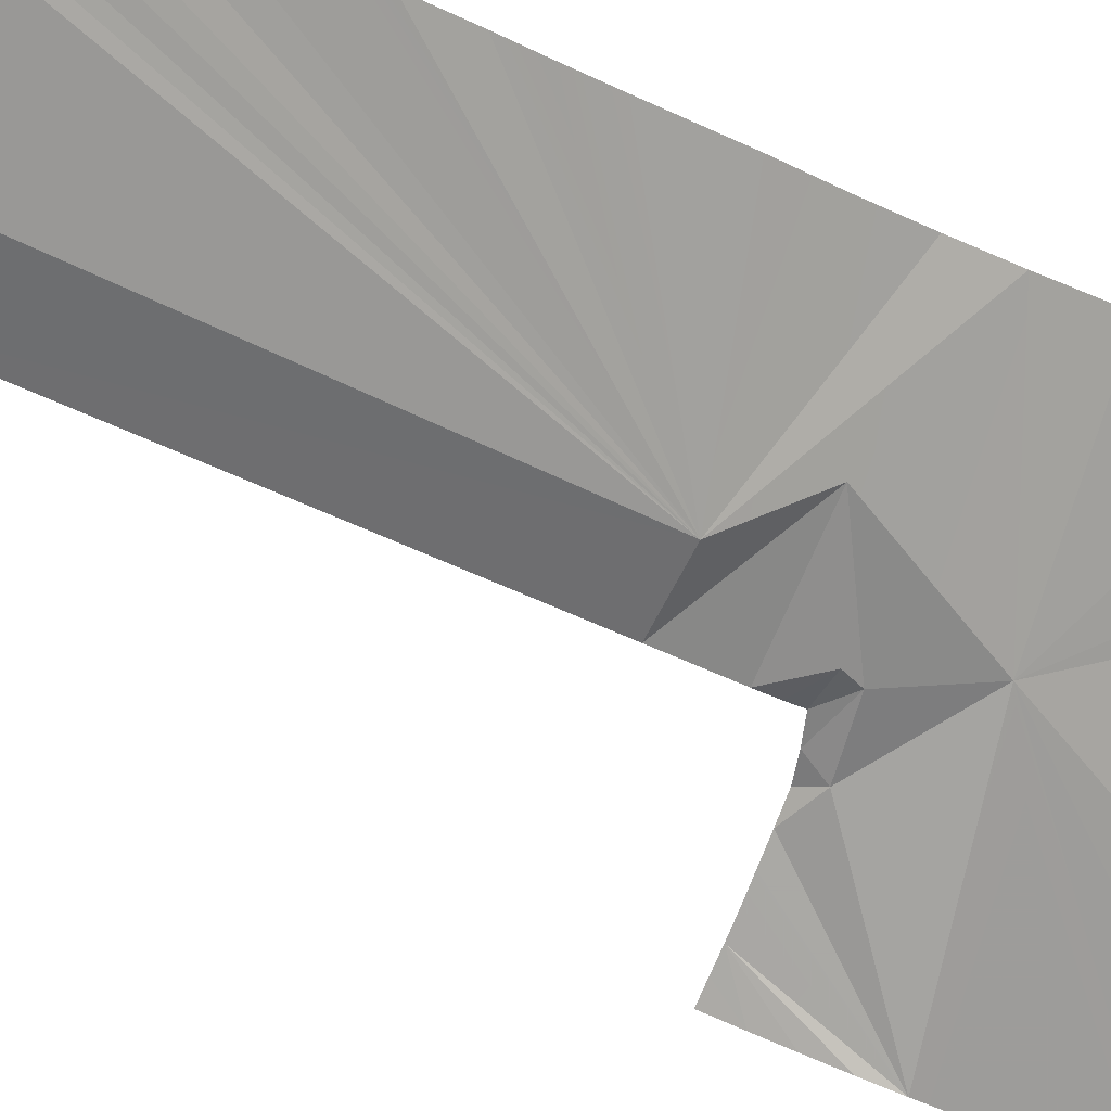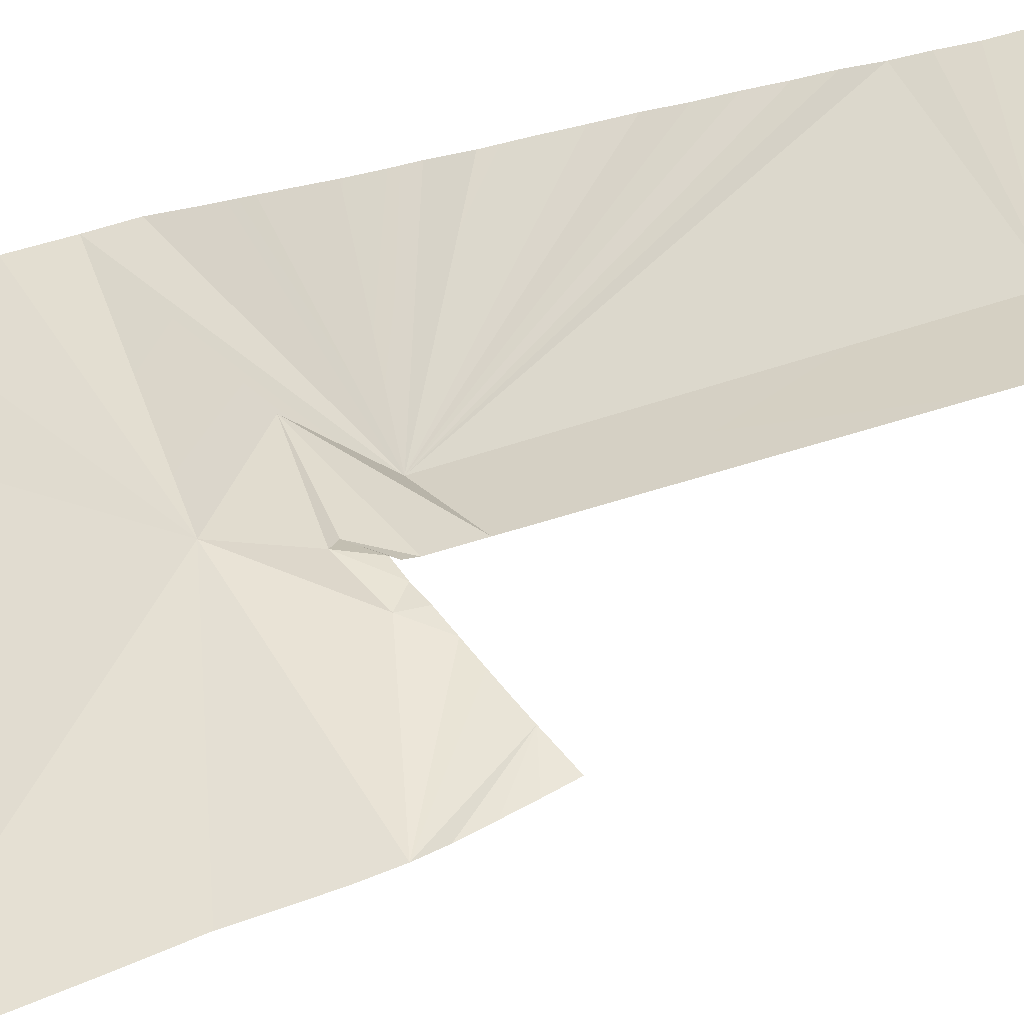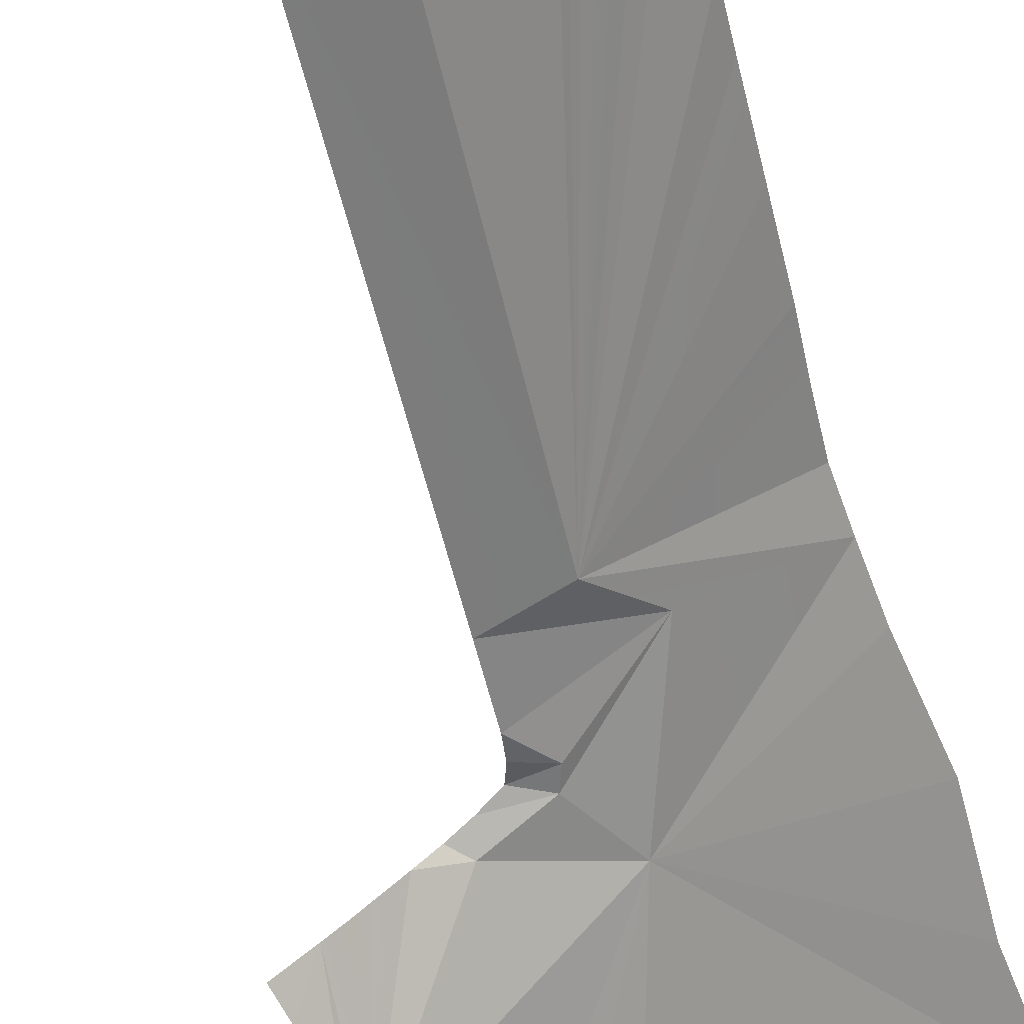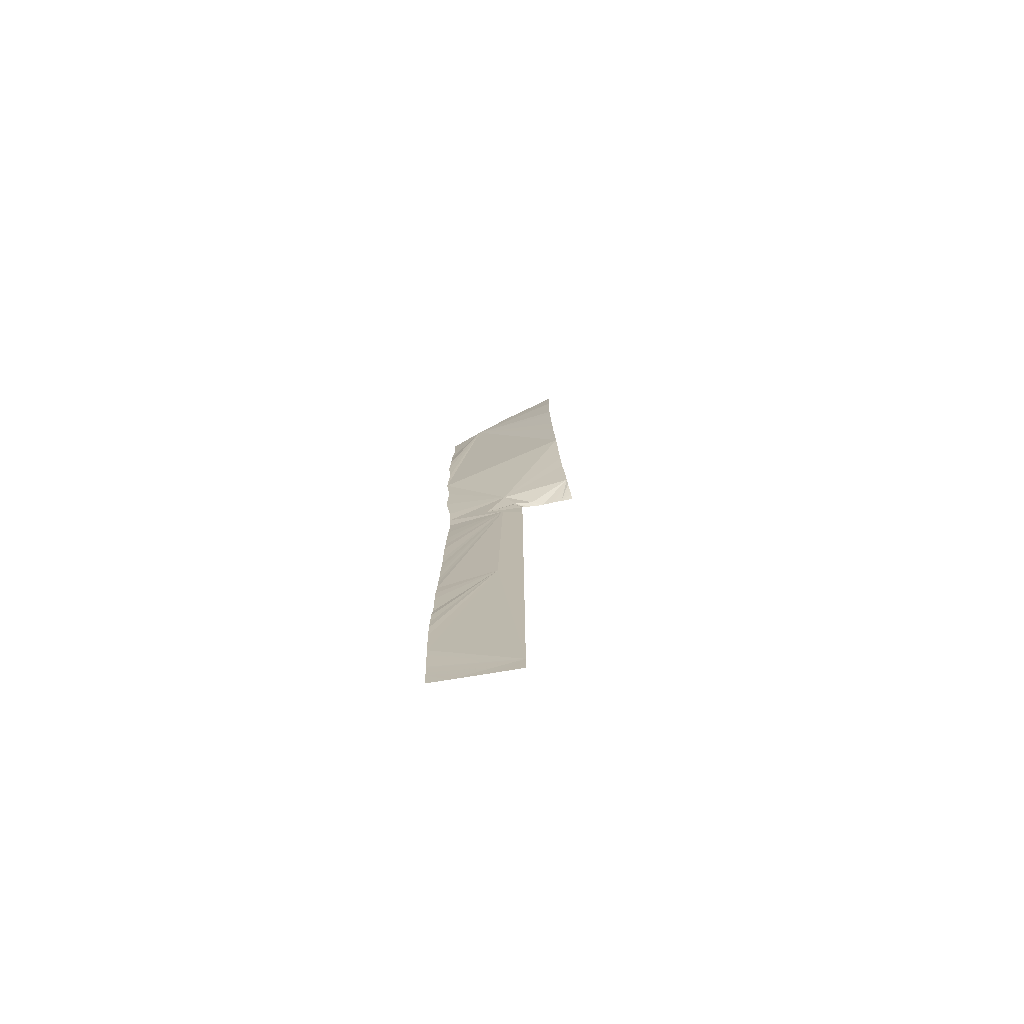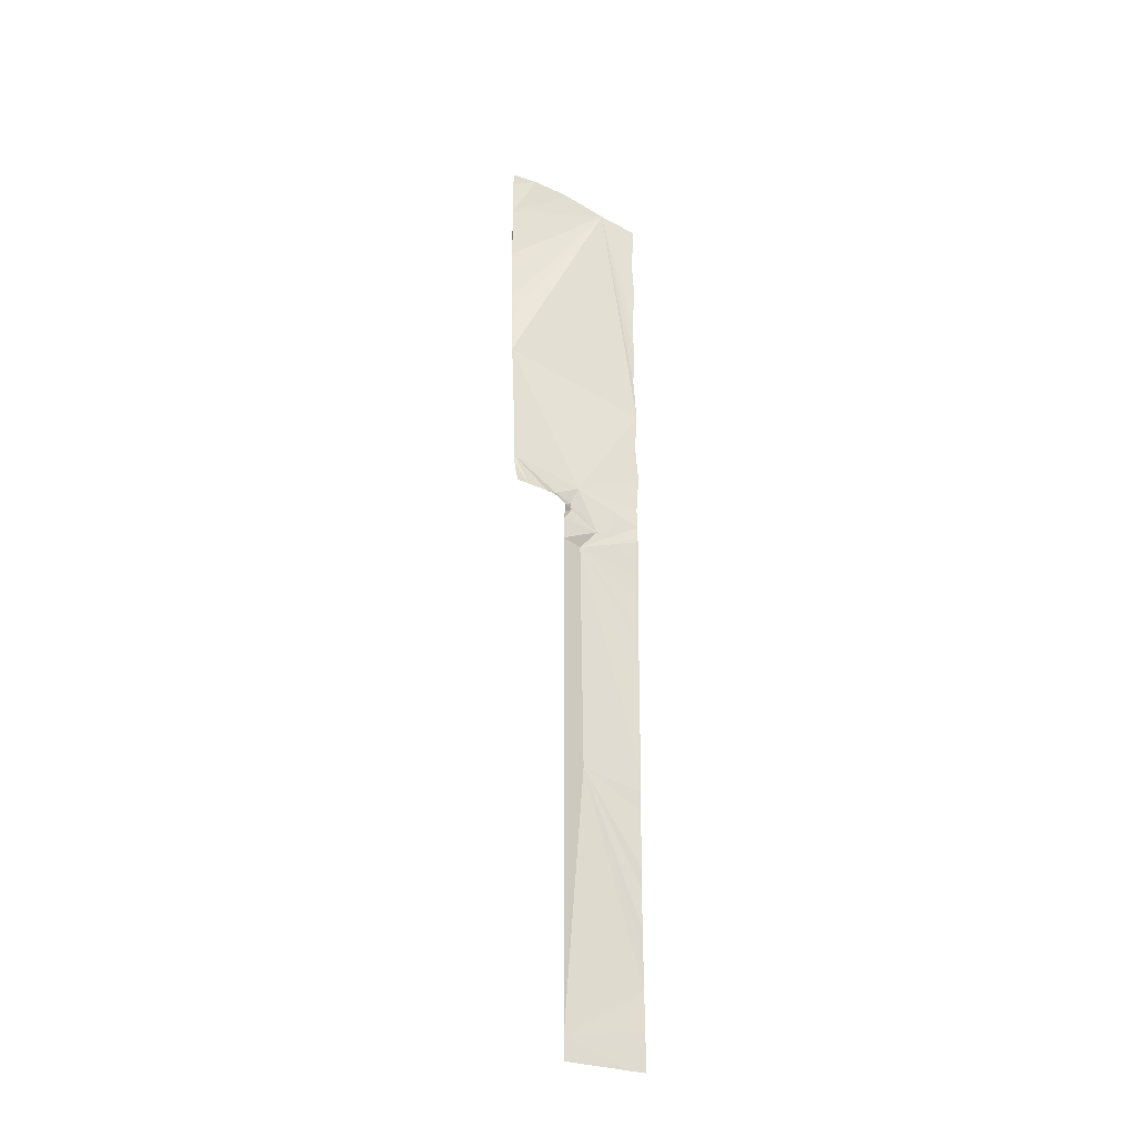
<metadata>
{"format":"obj","ext":"obj","renderer":"f3d","projection":"perspective","resolution":1024,"background":"white","views":[{"elev":-35.2,"azim":-125.7,"up":"+Y"},{"elev":10.6,"azim":33.1,"up":"+Y"},{"elev":-52.4,"azim":-166.9,"up":"+Y"},{"elev":-75.6,"azim":-26.7,"up":"+Z"},{"elev":-28.1,"azim":113.1,"up":"+Z"}]}
</metadata>
<code>
o crack_restart_keyway_615
v 0.0734 -0.1132 -0.4725
v 0.07297 -0.1133 -0.4595
v 0.08471 -0.1214 -0.4725
v 0.1472 -0.162 -0.08763
v 0.1434 -0.1592 -0.0881
v 0.1468 -0.1737 -0.06142
v 0.1311 -0.1499 -0.08987
v 0.1275 -0.1507 -0.08689
v 0.1353 -0.1531 -0.0892
v 0.1265 -0.1478 -0.09183
v 0.1507 -0.1646 -0.08729
v 0.1522 -0.169 -0.0808
v 0.1542 -0.1672 -0.08693
v 0.1396 -0.1563 -0.08862
v 0.1204 -0.1474 -0.4571
v 0.09584 -0.1294 -0.4725
v 0.1204 -0.1474 -0.1036
v 0.1146 -0.1445 -0.09485
v 0.1209 -0.1469 -0.09861
v 0.09779 -0.1327 -0.1064
v 0.1204 -0.1474 -0.1189
v 0.1204 -0.1474 -0.4725
v 0.1081 -0.1384 -0.4725
v 0.07353 -0.1131 -0.2383
v 0.1066 -0.1416 -0.1207
v 0.07316 -0.1132 -0.2513
v 0.07386 -0.1128 -0.2253
v 0.07073 -0.1149 -0.3944
v 0.0701 -0.1151 -0.3814
v 0.1042 -0.1407 -0.2809
v 0.07095 -0.1146 -0.4074
v 0.07264 -0.1137 -0.4464
v 0.07189 -0.114 -0.4334
v 0.07182 -0.1143 -0.3424
v 0.07051 -0.1149 -0.3554
v 0.07151 -0.1145 -0.4204
v 0.07061 -0.115 -0.3684
v 0.07309 -0.1134 -0.2643
v 0.07265 -0.1135 -0.2773
v 0.07639 -0.1112 -0.1213
v 0.07565 -0.1116 -0.1343
v 0.07687 -0.1107 -0.1083
v 0.07165 -0.1144 -0.3164
v 0.07155 -0.1142 -0.3294
v 0.07163 -0.1142 -0.3034
v 0.07406 -0.1127 -0.2123
v 0.07403 -0.1127 -0.1993
v 0.1482 -0.1726 -0.06813
v 0.1503 -0.1707 -0.07482
v 0.1222 -0.1456 -0.09401
v 0.116 -0.1449 -0.0905
v 0.1204 -0.1474 -0.1343
v 0.1204 -0.1474 -0.1497
v 0.1204 -0.1474 -0.165
v 0.1204 -0.1474 -0.1804
v 0.1204 -0.1474 -0.1958
v 0.1204 -0.1474 -0.2111
v 0.1204 -0.1474 -0.2419
v 0.1204 -0.1474 -0.2573
v 0.1204 -0.1474 -0.2726
v 0.1204 -0.1474 -0.288
v 0.1204 -0.1474 -0.3034
v 0.1204 -0.1474 -0.3187
v 0.1204 -0.1474 -0.3341
v 0.1204 -0.1474 -0.3495
v 0.1204 -0.1474 -0.3649
v 0.1204 -0.1474 -0.3802
v 0.1204 -0.1474 -0.3956
v 0.1204 -0.1474 -0.411
v 0.1204 -0.1474 -0.4263
v 0.1204 -0.1474 -0.4417
v 0.1444 -0.1752 -0.04063
v 0.1456 -0.1746 -0.05077
v 0.07598 -0.1114 -0.0964
v 0.1078 -0.142 -0.07504
v 0.1204 -0.1474 -0.2265
v 0.07406 -0.1127 -0.1863
v 0.07451 -0.1124 -0.1733
v 0.07474 -0.1123 -0.165
v 0.07505 -0.1122 -0.1536
v 0.1036 -0.1351 -0.4725
v 0.07226 -0.114 -0.2904
v 0.07533 -0.1119 -0.1451
v 0.06857 -0.1149 0.07917
v 0.08646 -0.1313 0.1732
v 0.06786 -0.1142 0.05218
v 0.06944 -0.1126 0.1061
v 0.07132 -0.1136 0.1327
v 0.07131 -0.1117 0.1622
v 0.1297 -0.1854 0.1633
v 0.1207 -0.1713 0.1936
v 0.1305 -0.1851 0.1882
v 0.1312 -0.1845 0.1968
v 0.1049 -0.1531 0.1866
v 0.1297 -0.1854 0.1633
v 0.07132 -0.1136 0.1327
v 0.1305 -0.1851 0.1882
v 0.07465 -0.1121 -0.08162
v 0.0712 -0.1116 -0.05499
v 0.06943 -0.1148 0.02953
v 0.06882 -0.1129 -0.001445
v 0.07134 -0.1136 -0.02836
v 0.13 -0.1852 0.1142
v 0.1318 -0.1843 0.08338
v 0.1296 -0.1856 0.1243
v 0.1376 -0.18 0.01823
v 0.1407 -0.1775 -0.0104
v 0.136 -0.1814 0.03445
v 0.1426 -0.1759 -0.02771
v 0.1329 -0.1832 0.06584
v 0.1294 -0.1859 0.1387
v 0.0734 -0.1132 -0.4725
v 0.08471 -0.1214 -0.4725
v 0.07297 -0.1133 -0.4595
v 0.1472 -0.162 -0.08763
v 0.1468 -0.1737 -0.06142
v 0.1434 -0.1592 -0.0881
v 0.1311 -0.1499 -0.08987
v 0.1353 -0.1531 -0.0892
v 0.1275 -0.1507 -0.08689
v 0.1265 -0.1478 -0.09183
v 0.1507 -0.1646 -0.08729
v 0.1542 -0.1672 -0.08693
v 0.1522 -0.169 -0.0808
v 0.1396 -0.1563 -0.08862
v 0.1204 -0.1474 -0.4571
v 0.09584 -0.1294 -0.4725
v 0.1204 -0.1474 -0.1036
v 0.1209 -0.1469 -0.09861
v 0.1146 -0.1445 -0.09485
v 0.09779 -0.1327 -0.1064
v 0.1204 -0.1474 -0.1189
v 0.1204 -0.1474 -0.4725
v 0.1081 -0.1384 -0.4725
v 0.07353 -0.1131 -0.2383
v 0.07316 -0.1132 -0.2513
v 0.1066 -0.1416 -0.1207
v 0.07386 -0.1128 -0.2253
v 0.07073 -0.1149 -0.3944
v 0.1042 -0.1407 -0.2809
v 0.0701 -0.1151 -0.3814
v 0.07095 -0.1146 -0.4074
v 0.07264 -0.1137 -0.4464
v 0.07189 -0.114 -0.4334
v 0.07182 -0.1143 -0.3424
v 0.07051 -0.1149 -0.3554
v 0.07151 -0.1145 -0.4204
v 0.07061 -0.115 -0.3684
v 0.07309 -0.1134 -0.2643
v 0.07265 -0.1135 -0.2773
v 0.07639 -0.1112 -0.1213
v 0.07565 -0.1116 -0.1343
v 0.07687 -0.1107 -0.1083
v 0.07165 -0.1144 -0.3164
v 0.07155 -0.1142 -0.3294
v 0.07163 -0.1142 -0.3034
v 0.07406 -0.1127 -0.2123
v 0.07403 -0.1127 -0.1993
v 0.1482 -0.1726 -0.06813
v 0.1503 -0.1707 -0.07482
v 0.1222 -0.1456 -0.09401
v 0.116 -0.1449 -0.0905
v 0.1204 -0.1474 -0.1343
v 0.1204 -0.1474 -0.1497
v 0.1204 -0.1474 -0.165
v 0.1204 -0.1474 -0.1804
v 0.1204 -0.1474 -0.1958
v 0.1204 -0.1474 -0.2111
v 0.1204 -0.1474 -0.2419
v 0.1204 -0.1474 -0.2573
v 0.1204 -0.1474 -0.2726
v 0.1204 -0.1474 -0.288
v 0.1204 -0.1474 -0.3034
v 0.1204 -0.1474 -0.3187
v 0.1204 -0.1474 -0.3341
v 0.1204 -0.1474 -0.3495
v 0.1204 -0.1474 -0.3649
v 0.1204 -0.1474 -0.3802
v 0.1204 -0.1474 -0.3956
v 0.1204 -0.1474 -0.411
v 0.1204 -0.1474 -0.4263
v 0.1204 -0.1474 -0.4417
v 0.1444 -0.1752 -0.04063
v 0.1456 -0.1746 -0.05077
v 0.1078 -0.142 -0.07504
v 0.07598 -0.1114 -0.0964
v 0.1204 -0.1474 -0.2265
v 0.07406 -0.1127 -0.1863
v 0.07451 -0.1124 -0.1733
v 0.07474 -0.1123 -0.165
v 0.07505 -0.1122 -0.1536
v 0.1036 -0.1351 -0.4725
v 0.07226 -0.114 -0.2904
v 0.07533 -0.1119 -0.1451
v 0.06857 -0.1149 0.07917
v 0.06786 -0.1142 0.05218
v 0.06944 -0.1126 0.1061
v 0.07465 -0.1121 -0.08162
v 0.0712 -0.1116 -0.05499
v 0.06943 -0.1148 0.02953
v 0.06882 -0.1129 -0.001445
v 0.07134 -0.1136 -0.02836
v 0.13 -0.1852 0.1142
v 0.1318 -0.1843 0.08338
v 0.1296 -0.1856 0.1243
v 0.1376 -0.18 0.01823
v 0.1407 -0.1775 -0.0104
v 0.136 -0.1814 0.03445
v 0.1426 -0.1759 -0.02771
v 0.1329 -0.1832 0.06584
v 0.1294 -0.1859 0.1387
f 1 3 2
f 4 6 5
f 7 9 8
f 7 8 10
f 11 13 12
f 11 12 4
f 5 6 14
f 3 15 2
f 3 16 15
f 17 19 18
f 17 18 20
f 17 20 21
f 22 15 23
f 24 26 25
f 24 25 27
f 28 30 29
f 28 31 30
f 32 15 33
f 34 35 30
f 36 33 15
f 37 30 35
f 37 29 30
f 38 25 26
f 38 39 25
f 40 41 25
f 40 25 42
f 43 44 30
f 43 30 45
f 46 27 25
f 46 25 47
f 6 4 48
f 48 4 49
f 12 49 4
f 19 50 18
f 50 10 51
f 50 51 18
f 21 25 52
f 52 25 53
f 54 25 55
f 54 53 25
f 55 25 56
f 56 25 57
f 58 30 59
f 59 30 60
f 60 30 61
f 62 30 63
f 62 61 30
f 63 30 64
f 65 30 66
f 66 30 67
f 67 30 68
f 68 30 69
f 69 30 70
f 70 30 71
f 14 6 9
f 72 6 73
f 20 75 74
f 10 8 51
f 8 75 51
f 6 8 9
f 18 51 20
f 36 30 31
f 36 15 30
f 20 51 75
f 76 25 58
f 76 57 25
f 77 47 25
f 77 25 78
f 25 79 78
f 25 80 79
f 32 2 15
f 71 30 15
f 30 58 25
f 15 81 23
f 15 16 81
f 65 64 30
f 30 44 34
f 6 75 8
f 25 74 42
f 25 20 74
f 82 25 39
f 82 30 25
f 25 21 20
f 83 80 25
f 83 25 41
f 84 86 85
f 84 85 87
f 88 87 85
f 88 85 89
f 90 92 91
f 92 93 91
f 91 94 90
f 85 90 94
f 85 94 95
f 89 85 96
f 91 93 97
f 98 75 99
f 98 74 75
f 100 101 85
f 100 85 86
f 102 75 101
f 99 75 102
f 103 85 104
f 103 105 85
f 106 75 107
f 106 108 75
f 109 107 75
f 109 75 72
f 75 108 101
f 101 108 85
f 108 110 85
f 110 104 85
f 72 75 6
f 30 82 45
f 94 91 95
f 90 105 111
f 90 85 105
f 112 114 113
f 115 117 116
f 118 120 119
f 118 121 120
f 122 124 123
f 122 115 124
f 117 125 116
f 113 114 126
f 113 126 127
f 128 130 129
f 128 131 130
f 128 132 131
f 133 134 126
f 135 137 136
f 135 138 137
f 139 141 140
f 139 140 142
f 143 144 126
f 145 140 146
f 147 126 144
f 148 146 140
f 148 140 141
f 149 136 137
f 149 137 150
f 151 137 152
f 151 153 137
f 154 140 155
f 154 156 140
f 157 137 138
f 157 158 137
f 116 159 115
f 159 160 115
f 124 115 160
f 129 130 161
f 161 162 121
f 161 130 162
f 132 163 137
f 163 164 137
f 165 166 137
f 165 137 164
f 166 167 137
f 167 168 137
f 169 170 140
f 170 171 140
f 171 172 140
f 173 174 140
f 173 140 172
f 174 175 140
f 176 177 140
f 177 178 140
f 178 179 140
f 179 180 140
f 180 181 140
f 181 182 140
f 125 119 116
f 183 184 116
f 131 186 185
f 121 162 120
f 120 162 185
f 116 119 120
f 130 131 162
f 147 142 140
f 147 140 126
f 131 185 162
f 187 169 137
f 187 137 168
f 188 137 158
f 188 189 137
f 137 189 190
f 137 190 191
f 143 126 114
f 182 126 140
f 140 137 169
f 126 134 192
f 126 192 127
f 176 140 175
f 140 145 155
f 116 120 185
f 137 153 186
f 137 186 131
f 193 150 137
f 193 137 140
f 137 131 132
f 194 137 191
f 194 152 137
f 195 85 196
f 195 197 85
f 96 85 197
f 95 91 97
f 198 199 185
f 198 185 186
f 200 85 201
f 200 196 85
f 202 201 185
f 199 202 185
f 203 204 85
f 203 85 205
f 206 207 185
f 206 185 208
f 209 185 207
f 209 183 185
f 185 201 208
f 201 85 208
f 208 85 210
f 210 85 204
f 183 116 185
f 140 156 193
f 95 211 205
f 95 205 85

</code>
